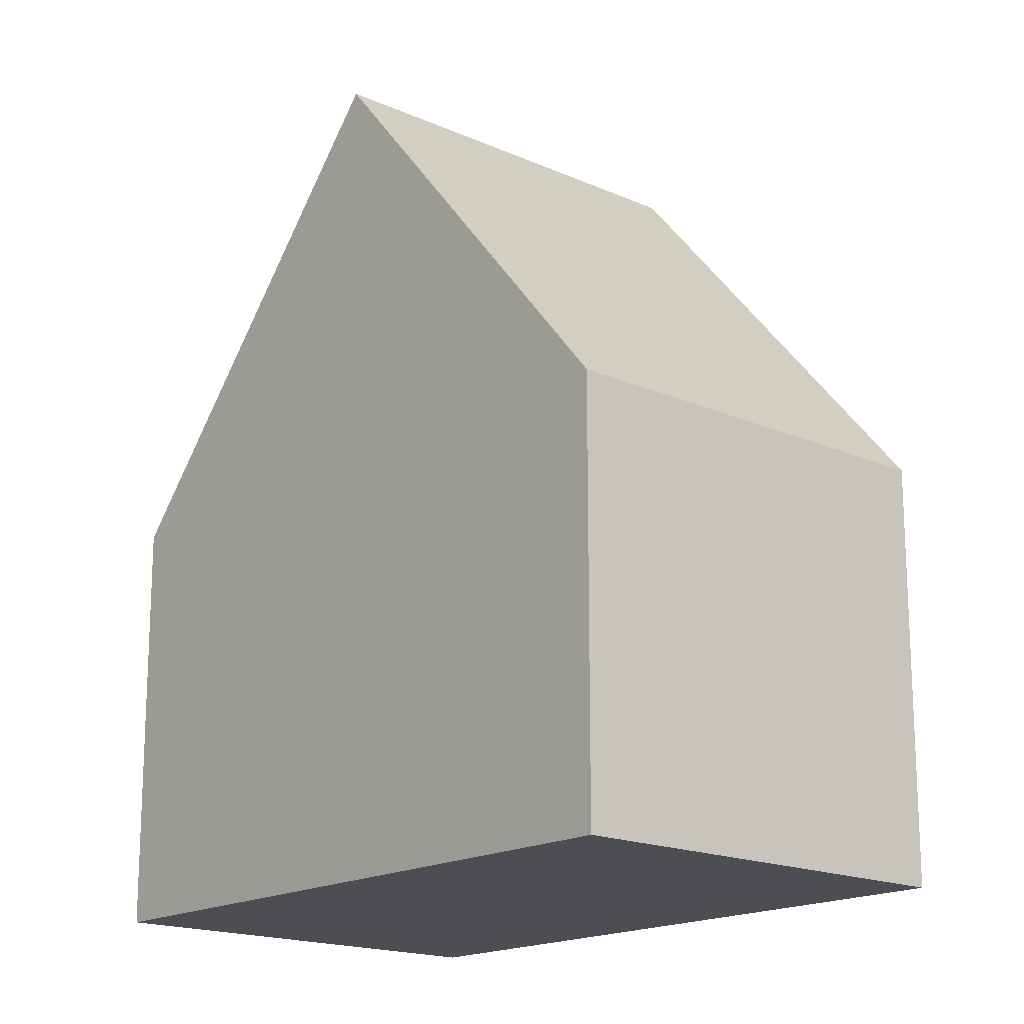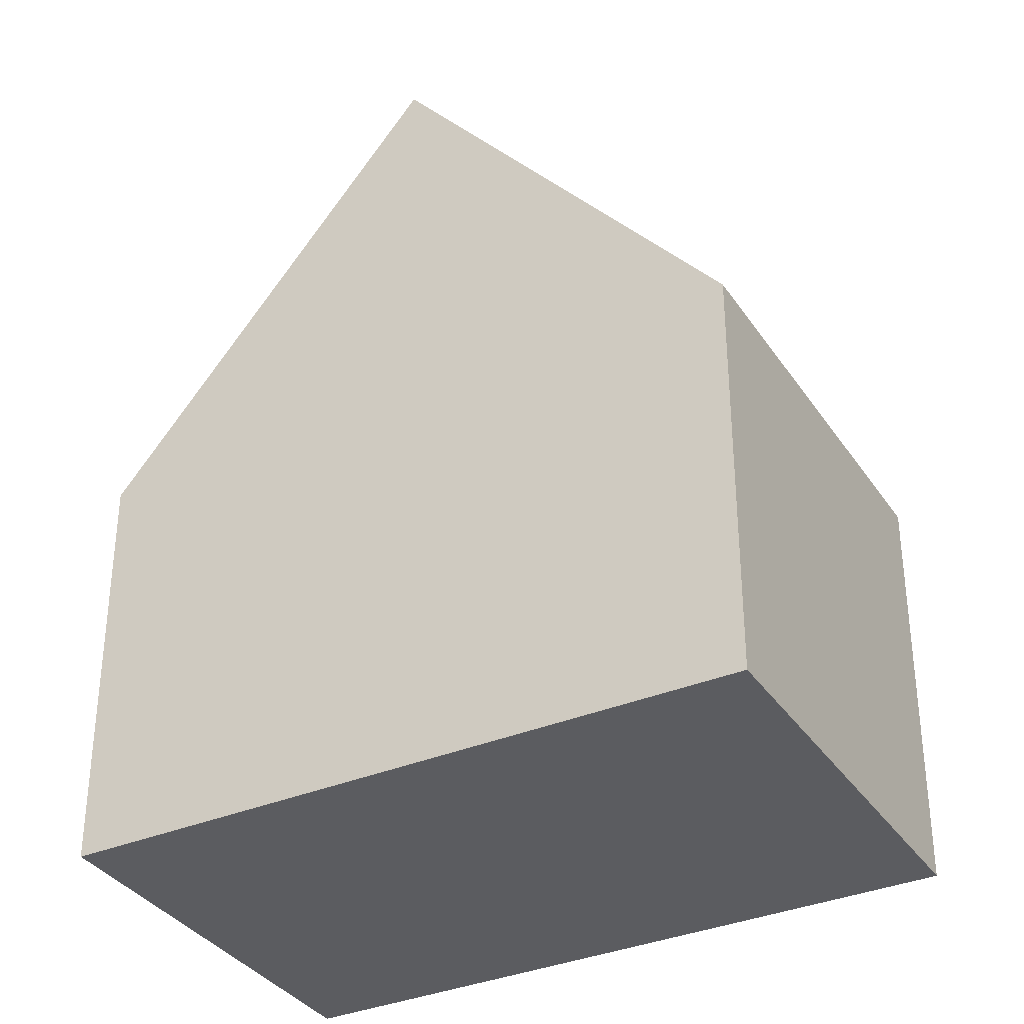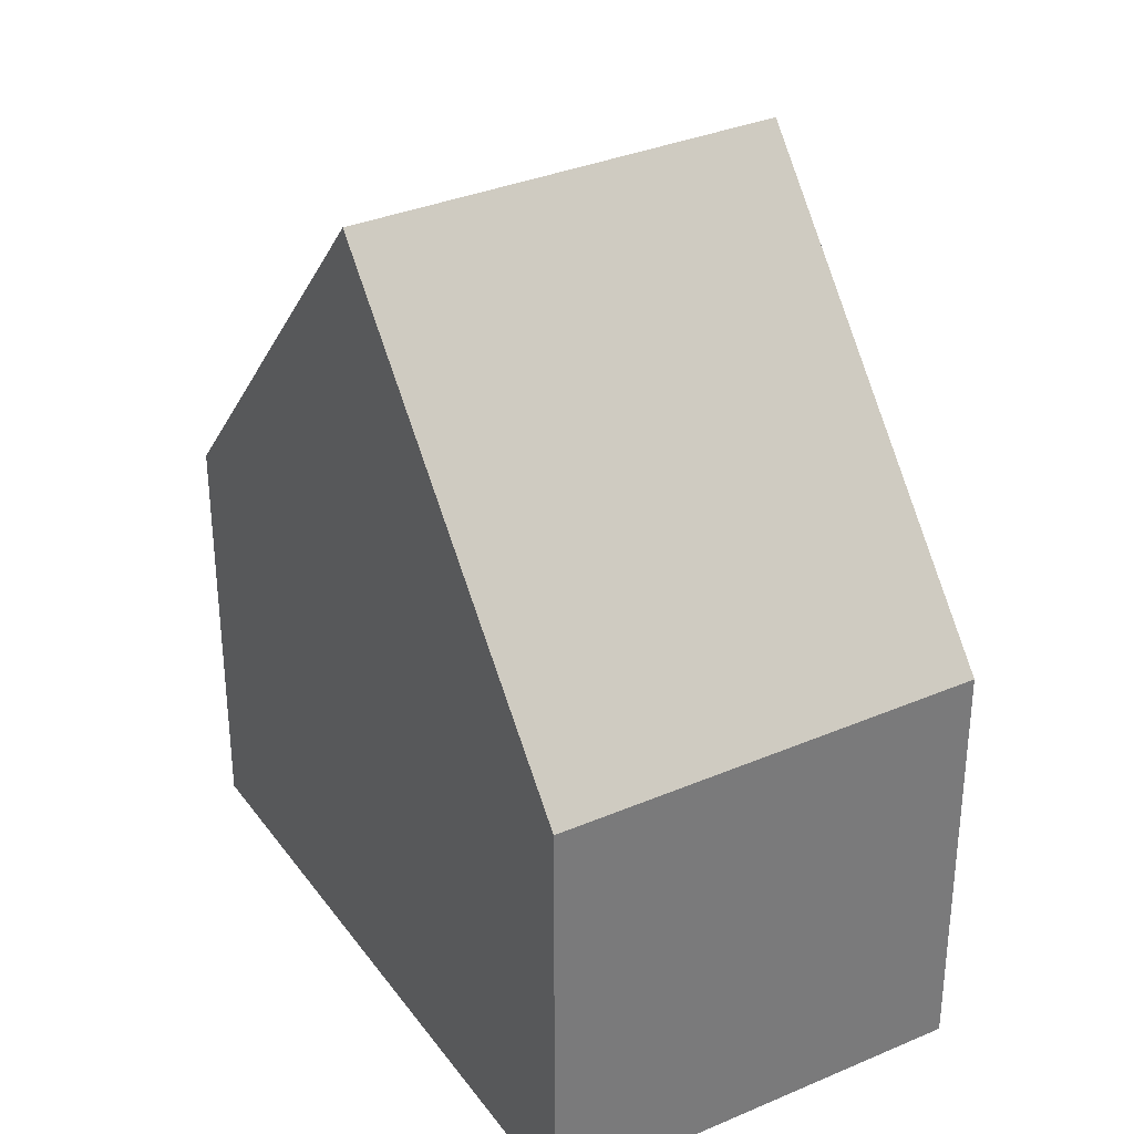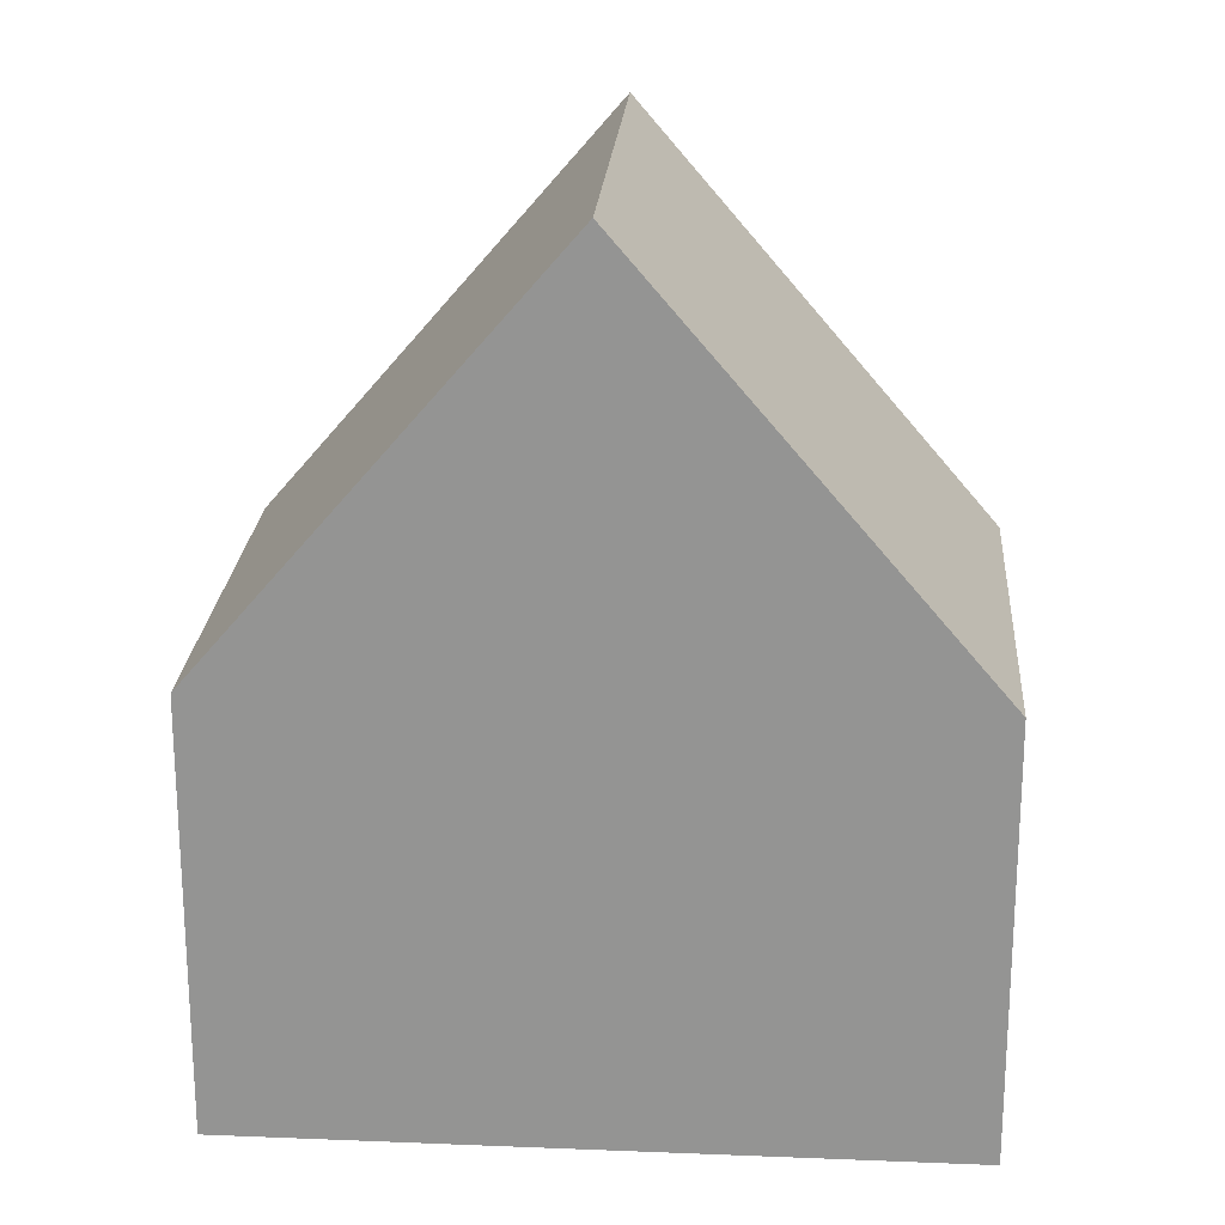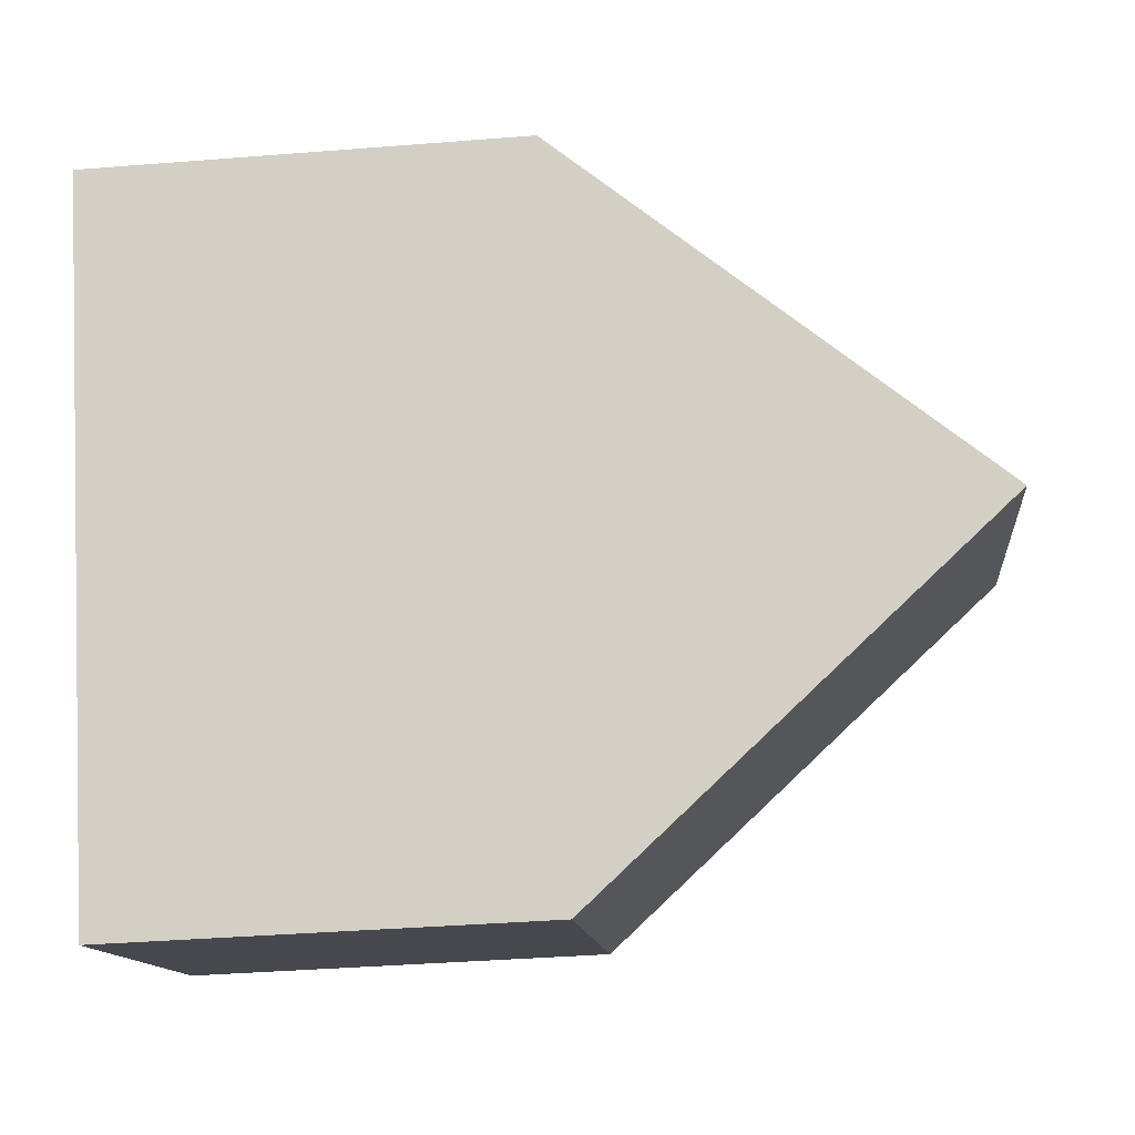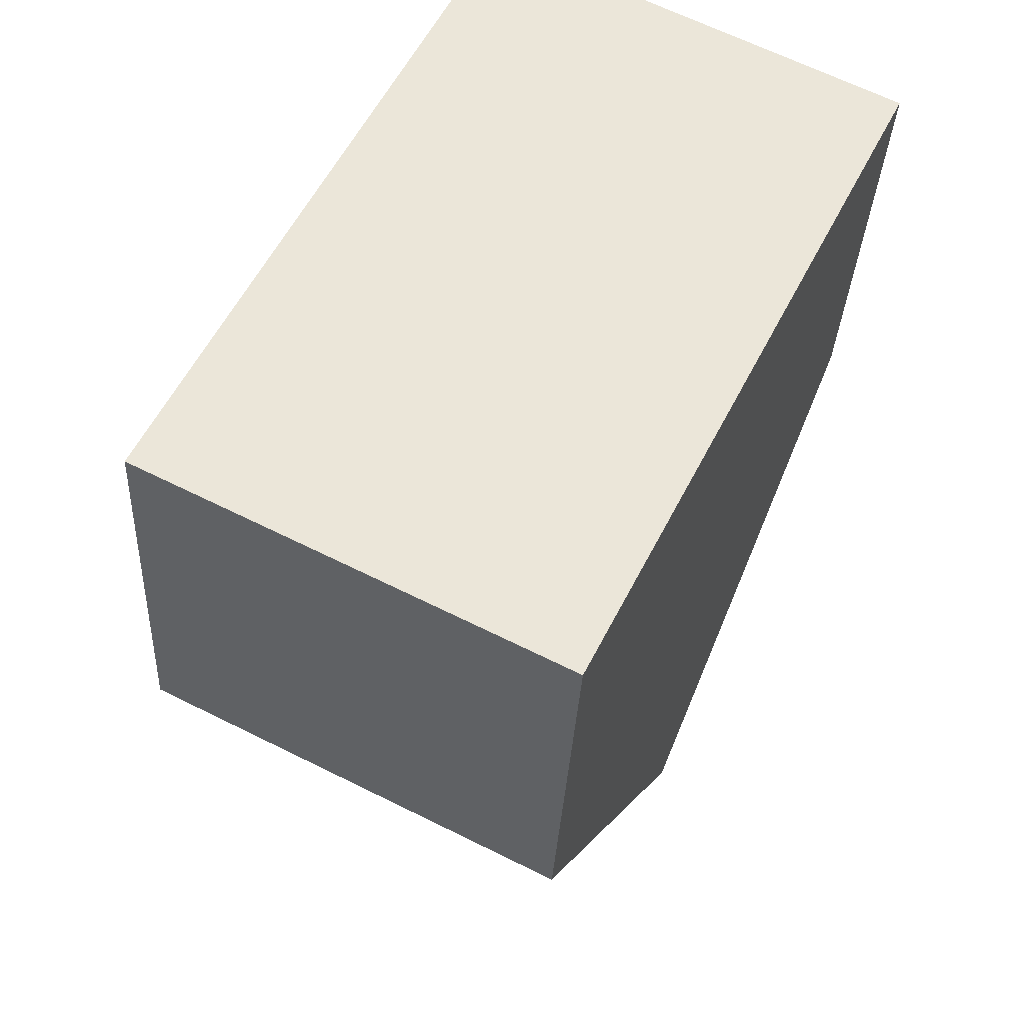
<metadata>
{"format":"obj","ext":"obj","renderer":"f3d","projection":"perspective","resolution":1024,"background":"white","views":[{"elev":-17.4,"azim":165.2,"up":"+Y"},{"elev":-35.0,"azim":145.9,"up":"+Y"},{"elev":33.7,"azim":-3.6,"up":"+Y"},{"elev":22.4,"azim":-59.2,"up":"+Y"},{"elev":-38.6,"azim":95.7,"up":"+Z"},{"elev":-31.5,"azim":-2.7,"up":"+Z"}]}
</metadata>
<code>
v  0.061 6.609 -0.031
v  8.55 12.98 1.807
v  6.104 6.609 -3.078
v  2.461 12.98 4.877
v  0 6.609 4.047e-16
v  4.922 6.609 9.754
v  11 6.607 6.693
v  0 0 0
v  2.461 -2.986e-16 4.877
v  4.922 -5.973e-16 9.754
v  11 -4.098e-16 6.693
v  8.55 -1.106e-16 1.807
v  6.104 1.885e-16 -3.078
v  0.061 1.898e-18 -0.031
g defaultobject
f 1 2 3
f 2 1 4
f 4 1 5
f 6 2 4
f 2 6 7
f 5 6 4
f 6 5 8
f 6 8 9
f 6 9 10
f 10 7 6
f 7 10 11
f 7 3 2
f 3 7 11
f 3 11 12
f 3 12 13
f 13 1 3
f 1 13 14
f 1 14 5
f 5 14 8
f 9 11 10
f 11 9 12
f 12 9 8
f 12 8 13
f 13 8 14

</code>
